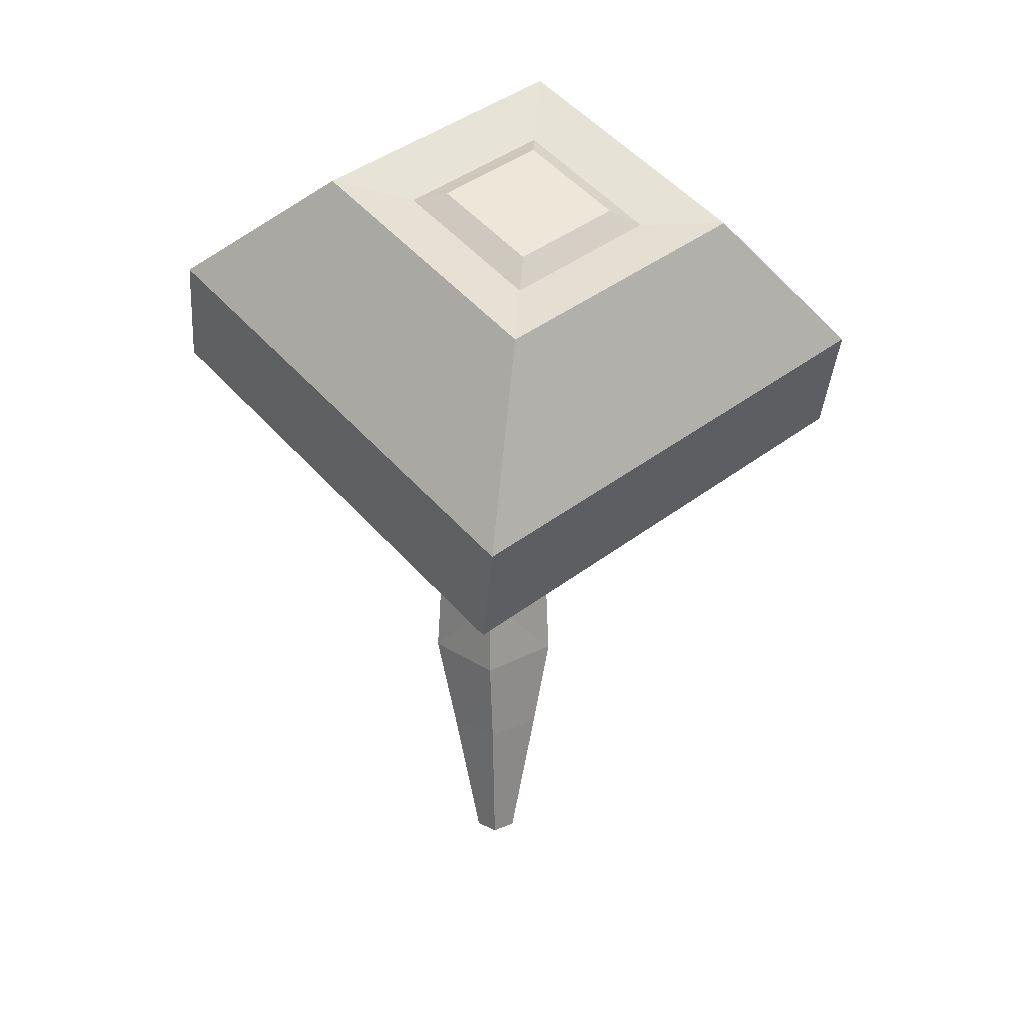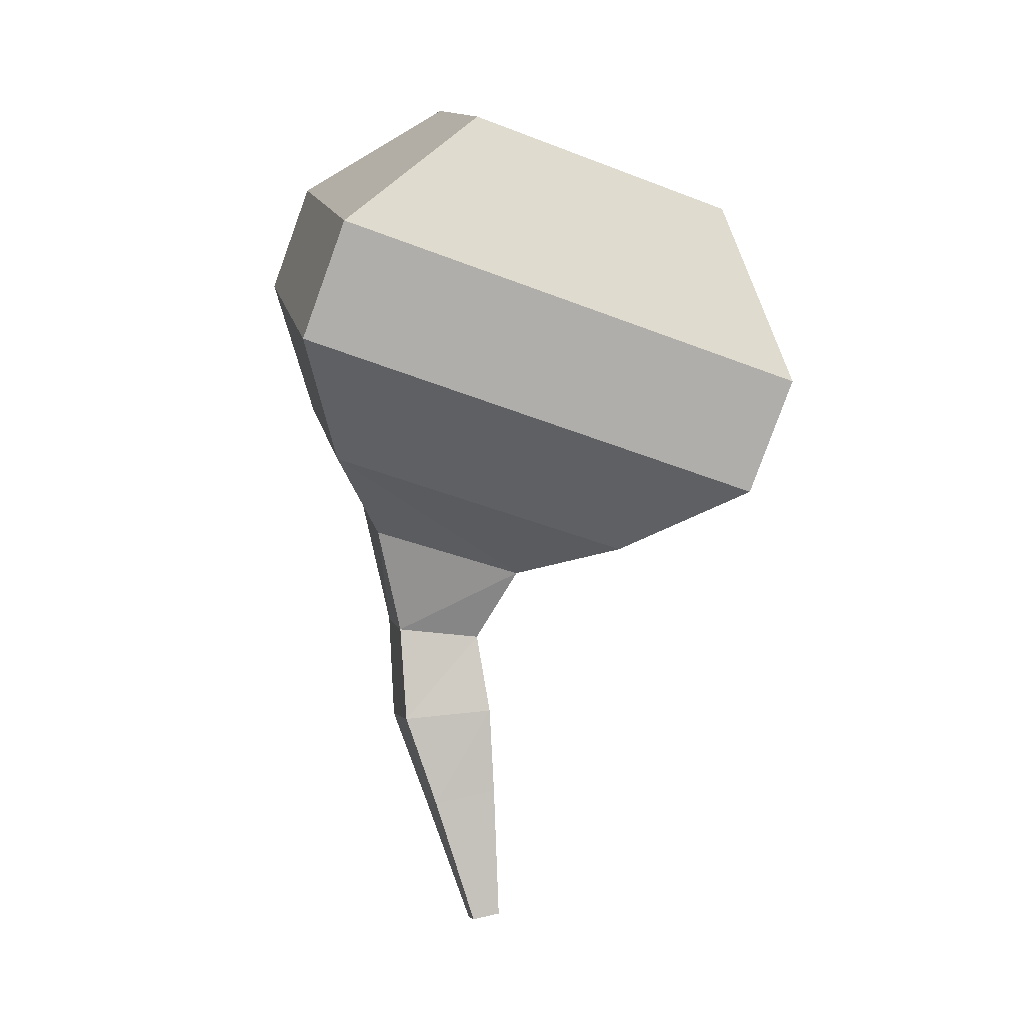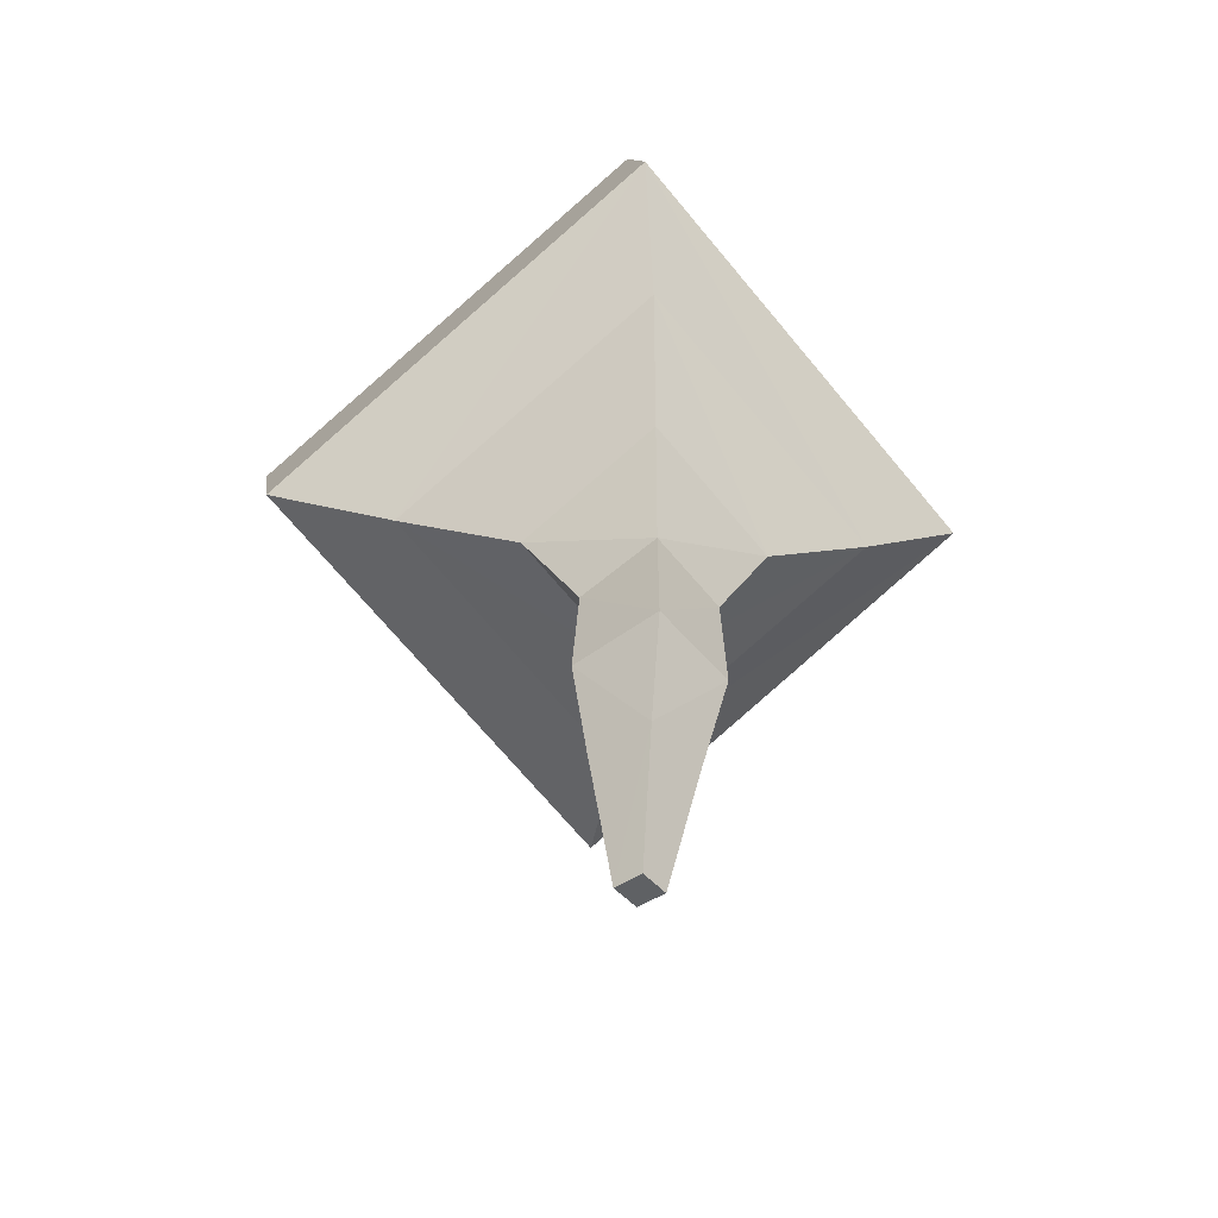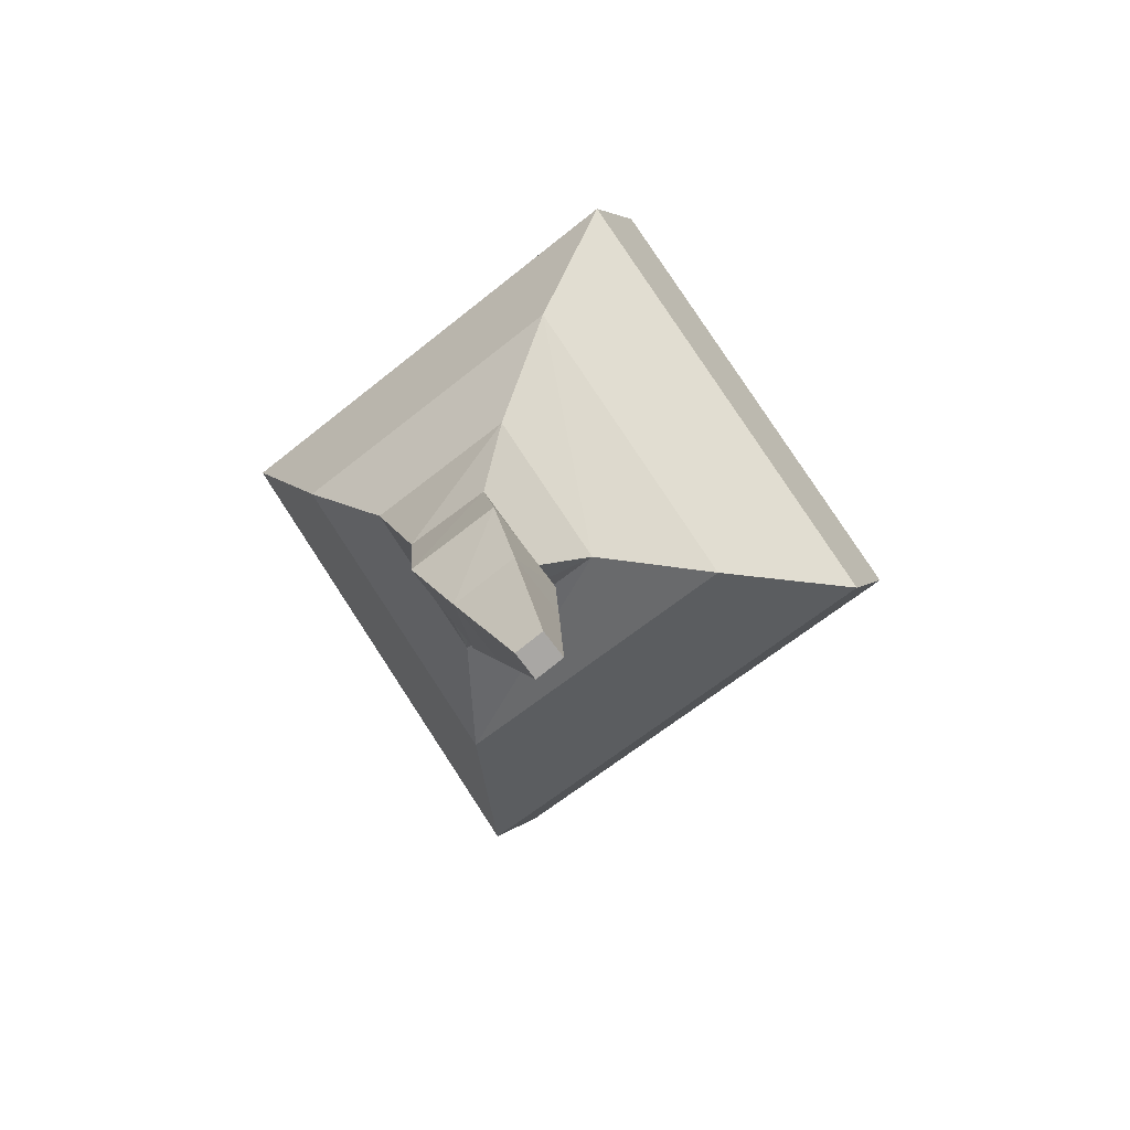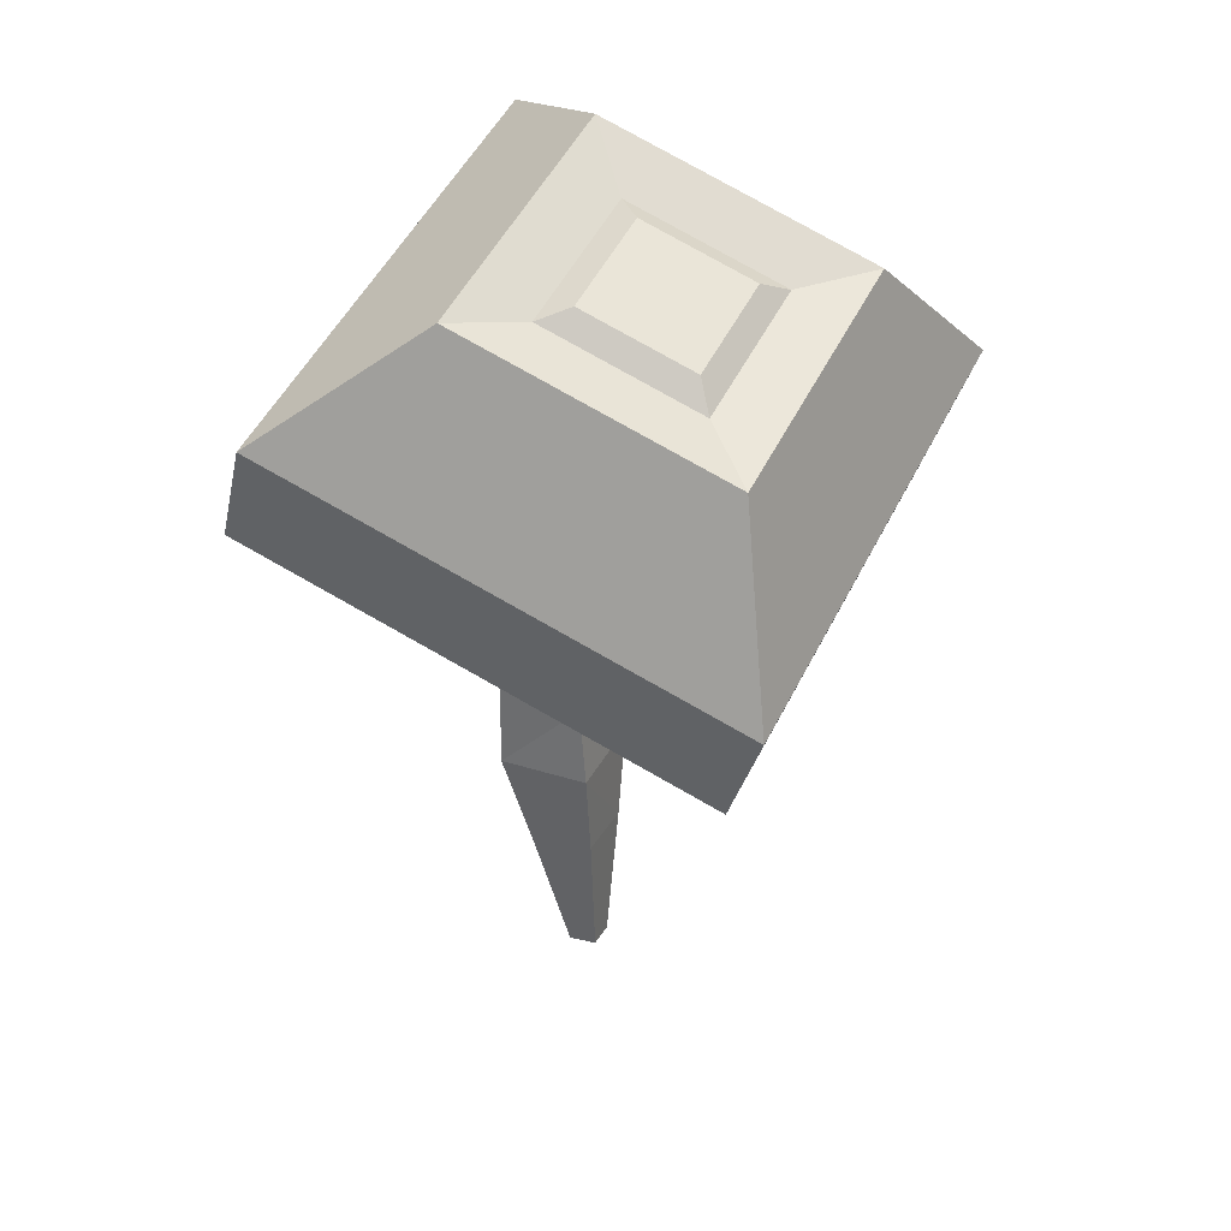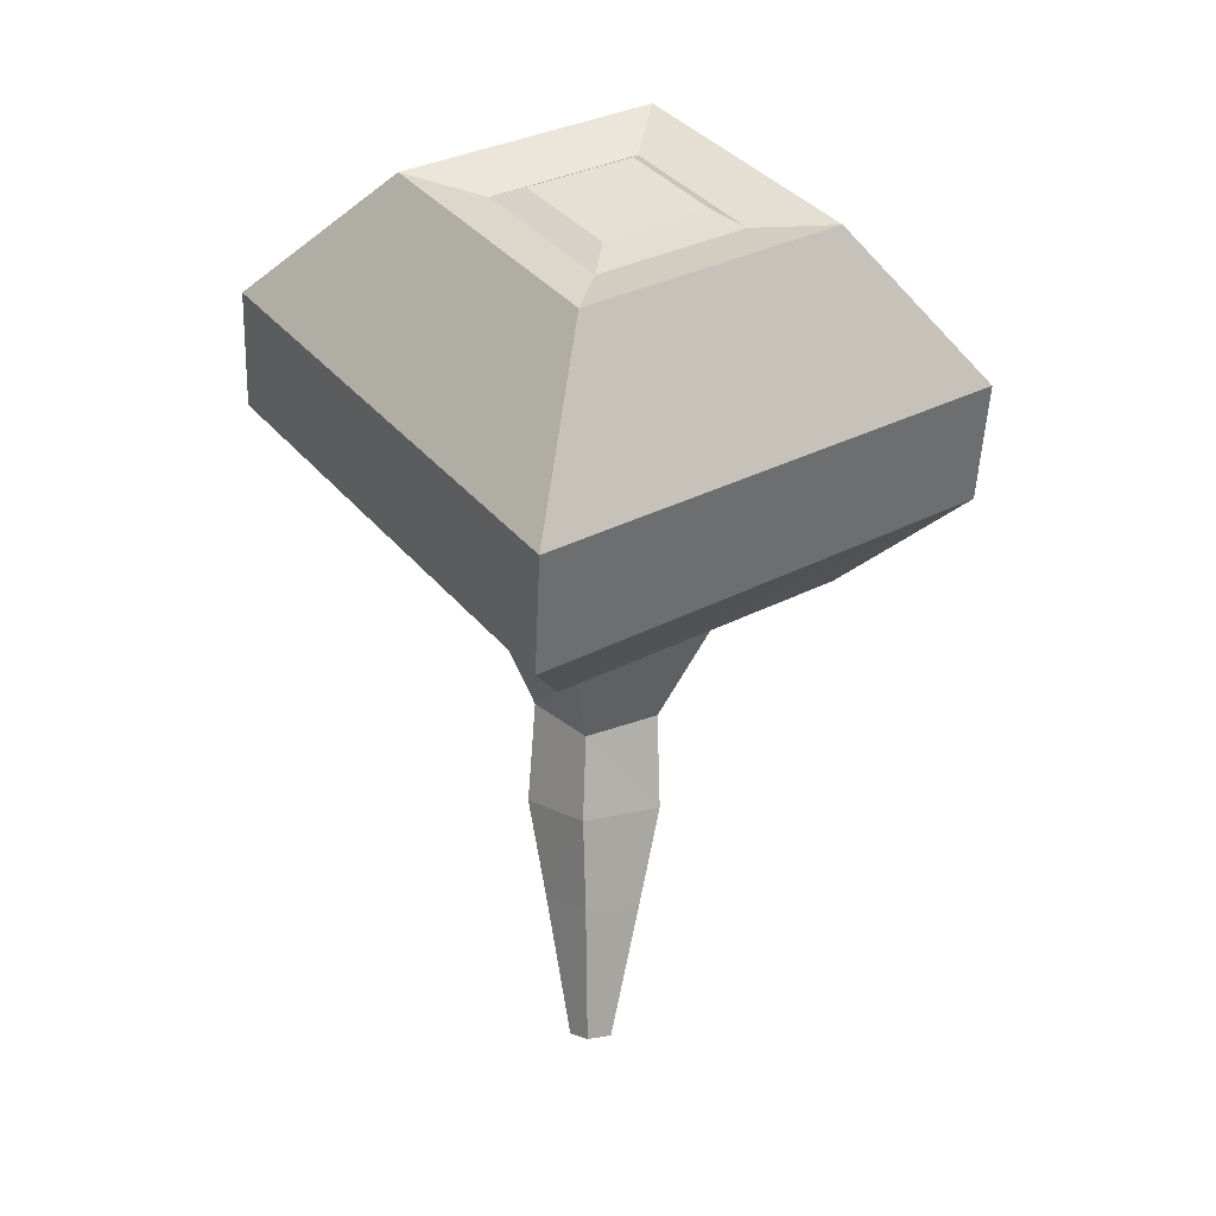
<metadata>
{"format":"obj","ext":"obj","renderer":"f3d","projection":"perspective","resolution":1024,"background":"white","views":[{"elev":28.9,"azim":-132.1,"up":"+Z"},{"elev":2.3,"azim":168.2,"up":"+Z"},{"elev":-58.6,"azim":39.0,"up":"+Z"},{"elev":-77.6,"azim":126.8,"up":"+Z"},{"elev":40.6,"azim":-155.2,"up":"+Z"},{"elev":16.1,"azim":-126.1,"up":"+Z"}]}
</metadata>
<code>
o Eye_Cube.004
v 0.169 0.2175 -0.05015
v 0.1789 0.5428 -0.1057
v -0.051 0.387 0.2649
v -0.04729 0.5045 0.2442
v -0.1451 0.2094 -0.1512
v -0.1352 0.5347 -0.2067
v -0.1642 0.384 0.2274
v -0.1605 0.5014 0.2067
v 0.03498 0.5892 0.256
v 0.02605 0.3065 0.3058
v -0.2465 0.2993 0.2156
v -0.2376 0.582 0.1658
v -0.01917 0.5263 0.2342
v -0.02438 0.3614 0.2632
v -0.1833 0.3572 0.2106
v -0.1781 0.5221 0.1816
v 0.2108 0.1552 0.1049
v 0.2265 0.6513 0.01761
v -0.2675 0.1424 -0.05341
v -0.2518 0.6386 -0.1407
v 0.1173 0.2829 -0.1634
v 0.1219 0.448 -0.1898
v -0.03792 0.4442 -0.2382
v -0.04255 0.2791 -0.2118
v 0.007926 0.3913 -0.6451
v 0.008073 0.4213 -0.6406
v -0.02181 0.4207 -0.6356
v -0.02195 0.3907 -0.6401
v 0.187 0.6733 0.1352
v -0.307 0.1644 0.06421
v 0.1713 0.1772 0.2225
v -0.2913 0.6605 -0.02312
v -0.01716 0.3502 -0.5019
v 0.05092 0.3516 -0.5144
v 0.0514 0.4201 -0.5045
v -0.01667 0.4187 -0.4919
v 0.0856 0.3214 -0.4124
v 0.08564 0.4189 -0.4057
v -0.01168 0.4182 -0.3988
v -0.01173 0.3207 -0.4055
v 0.09015 0.3156 -0.2993
v 0.09049 0.4059 -0.3038
v 0.000861 0.4055 -0.3142
v 0.00054 0.3152 -0.3096
f 31 9 10
f 4 7 3
f 19 6 5
f 5 23 24
f 17 5 1
f 18 6 20
f 14 9 13
f 14 11 10
f 13 12 16
f 16 11 15
f 4 14 13
f 7 14 3
f 4 16 8
f 8 15 7
f 29 20 32
f 30 17 31
f 32 19 30
f 2 17 1
f 34 28 25
f 1 22 2
f 1 24 21
f 2 23 6
f 27 25 28
f 35 25 26
f 35 27 36
f 36 28 33
f 12 30 11
f 10 30 31
f 9 32 12
f 17 29 31
f 39 33 40
f 39 35 36
f 38 34 35
f 40 34 37
f 44 37 41
f 42 37 38
f 43 38 39
f 43 40 44
f 23 44 24
f 23 42 43
f 22 41 42
f 24 41 21
f 31 29 9
f 4 8 7
f 19 20 6
f 5 6 23
f 17 19 5
f 18 2 6
f 14 10 9
f 14 15 11
f 13 9 12
f 16 12 11
f 4 3 14
f 7 15 14
f 4 13 16
f 8 16 15
f 29 18 20
f 30 19 17
f 32 20 19
f 2 18 17
f 34 33 28
f 1 21 22
f 1 5 24
f 2 22 23
f 27 26 25
f 35 34 25
f 35 26 27
f 36 27 28
f 12 32 30
f 10 11 30
f 9 29 32
f 17 18 29
f 39 36 33
f 39 38 35
f 38 37 34
f 40 33 34
f 44 40 37
f 42 41 37
f 43 42 38
f 43 39 40
f 23 43 44
f 23 22 42
f 22 21 41
f 24 44 41

</code>
